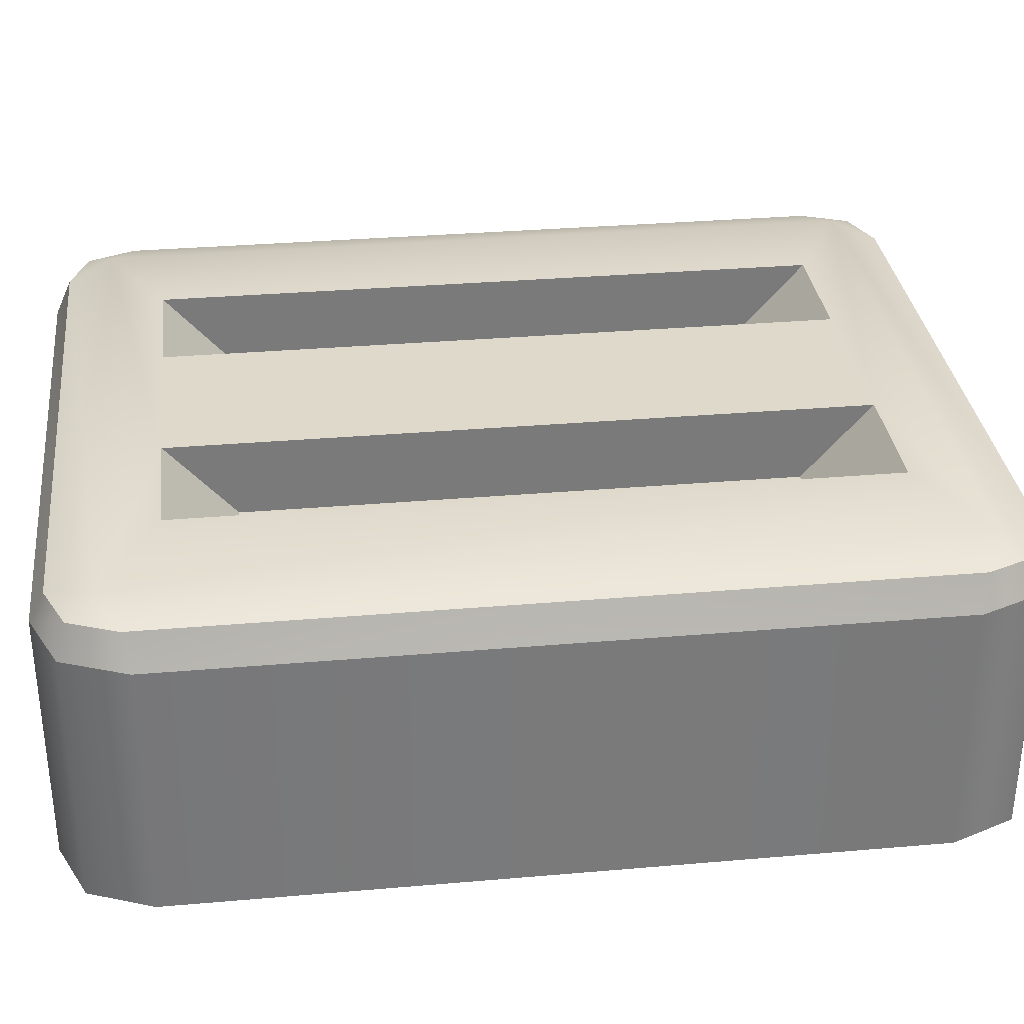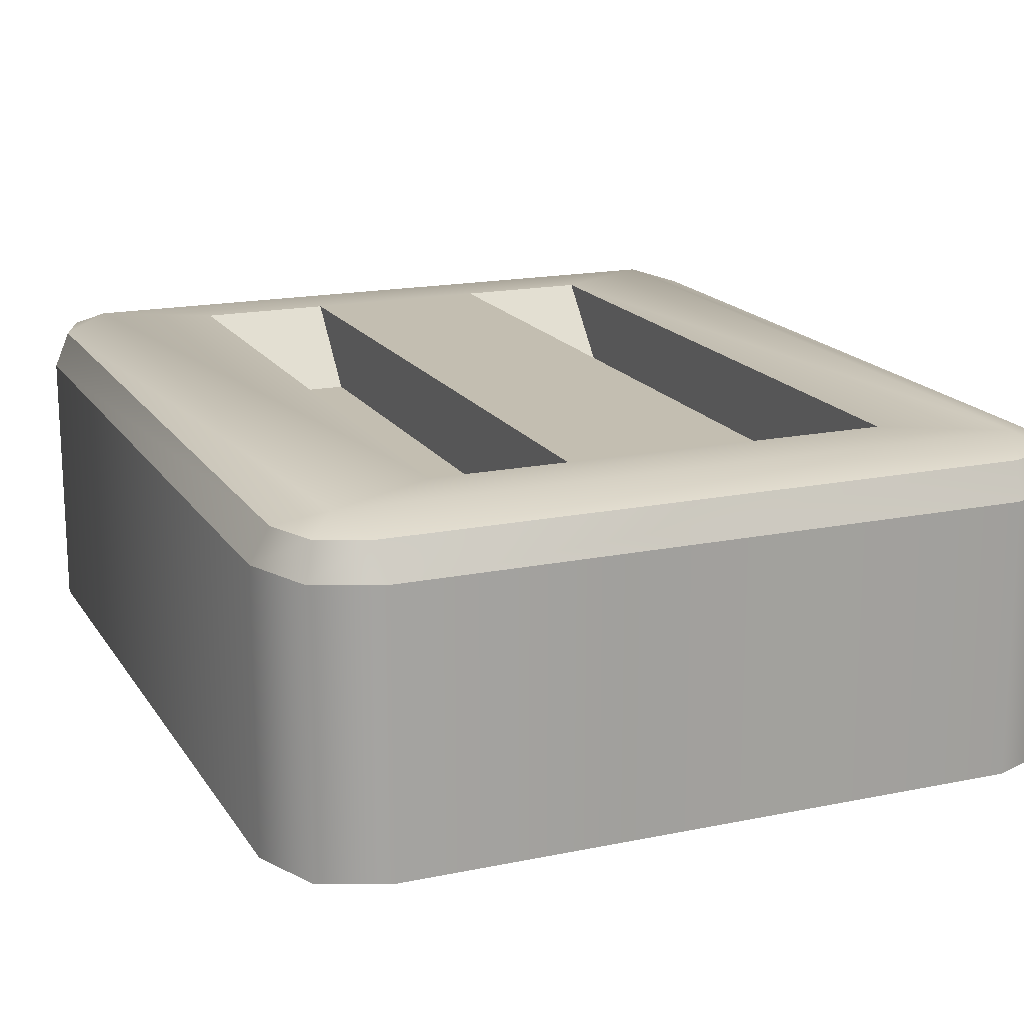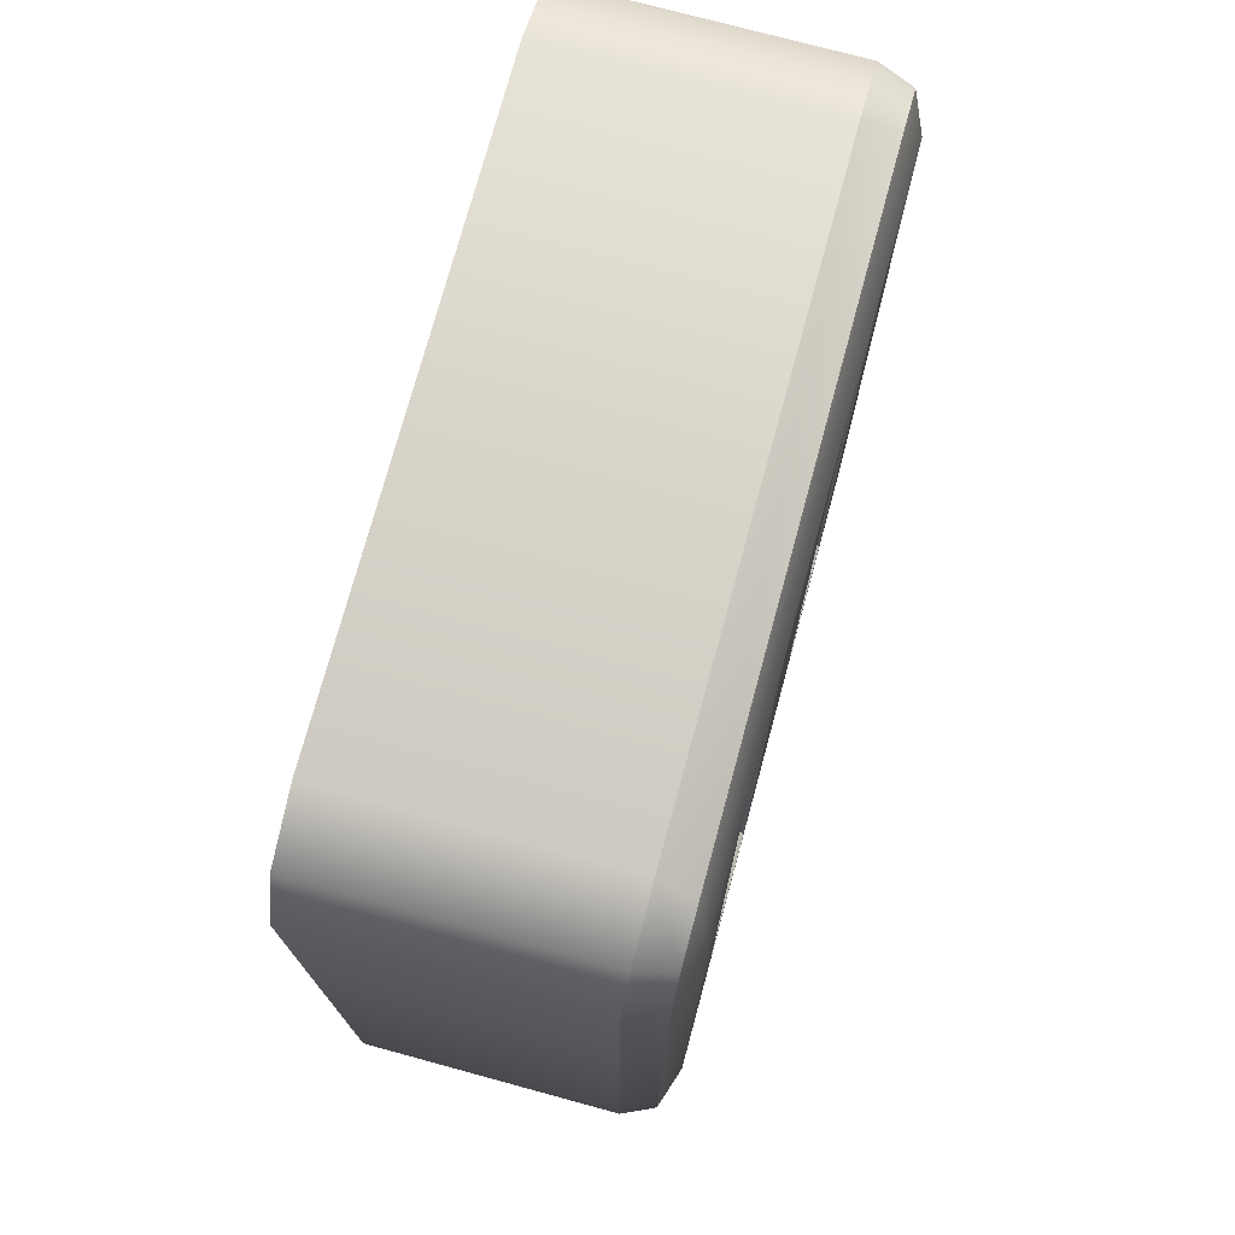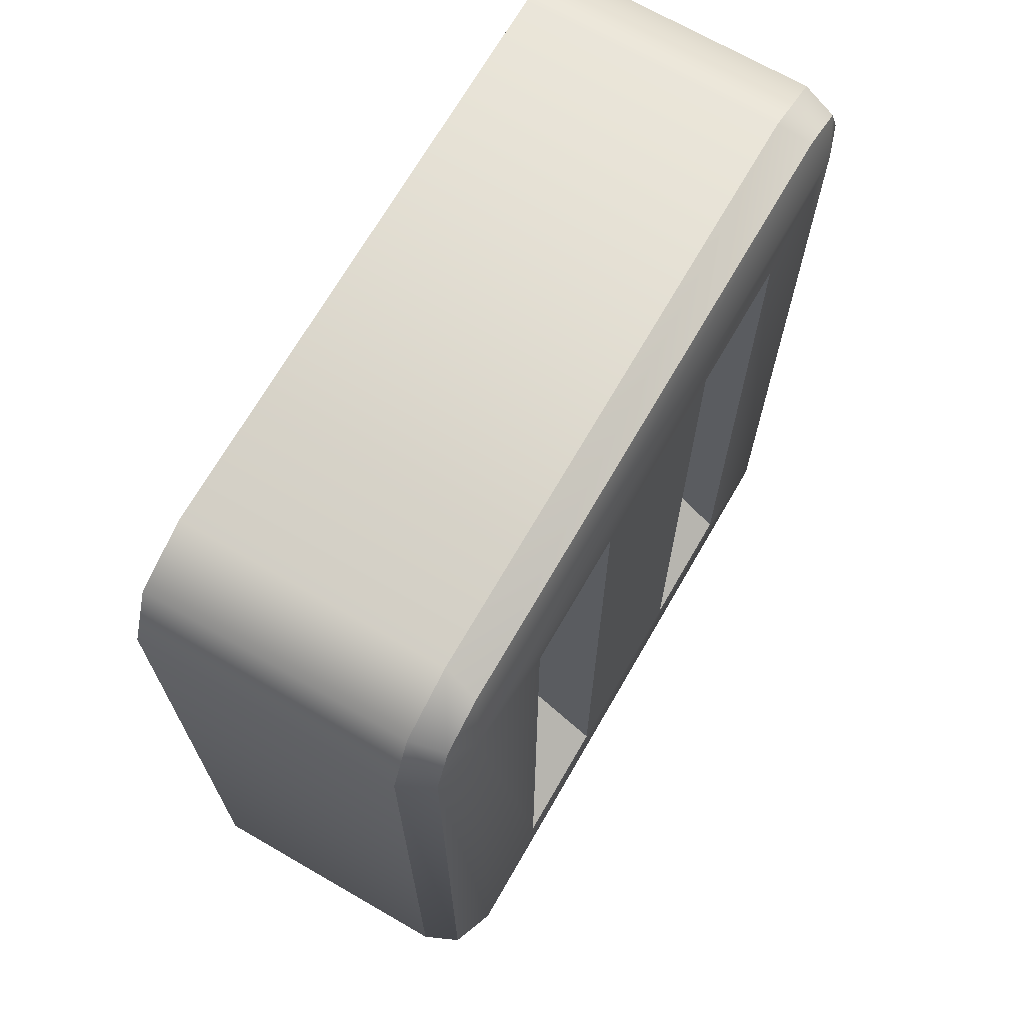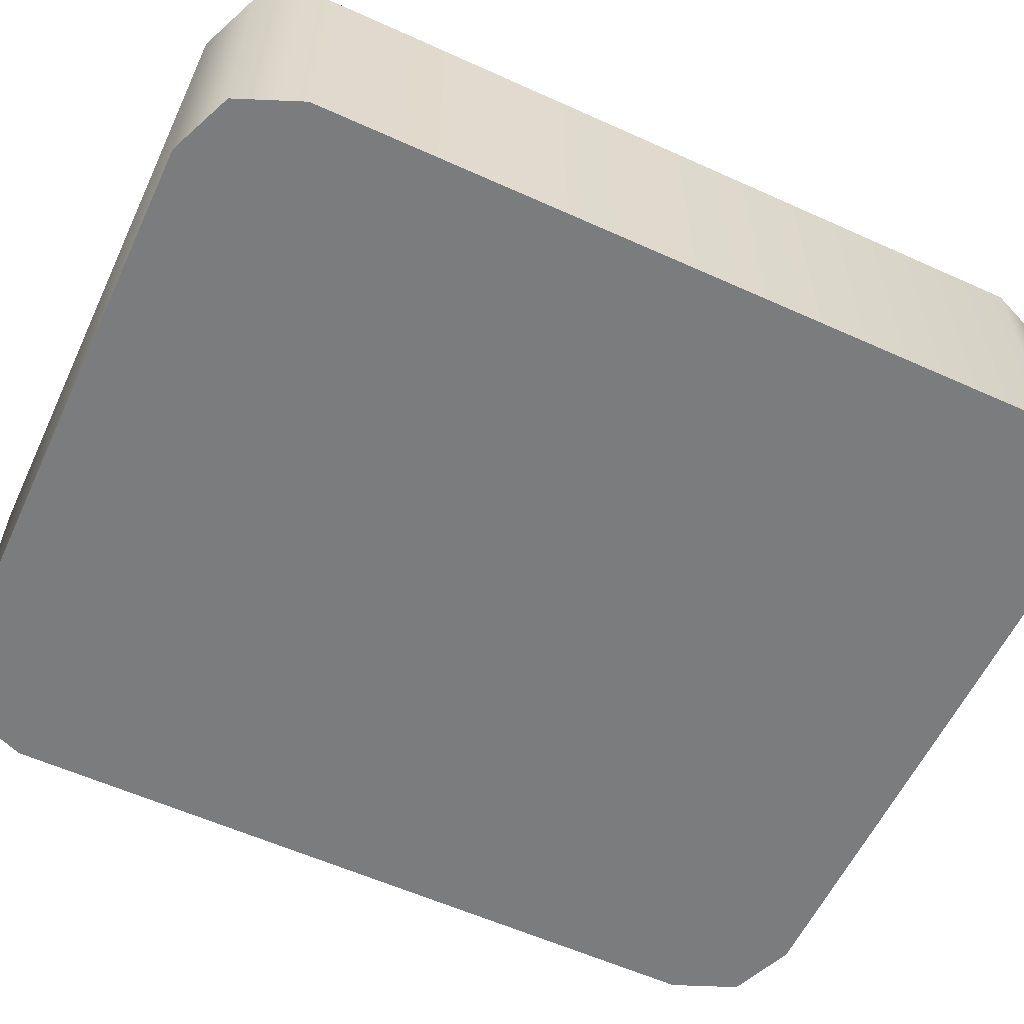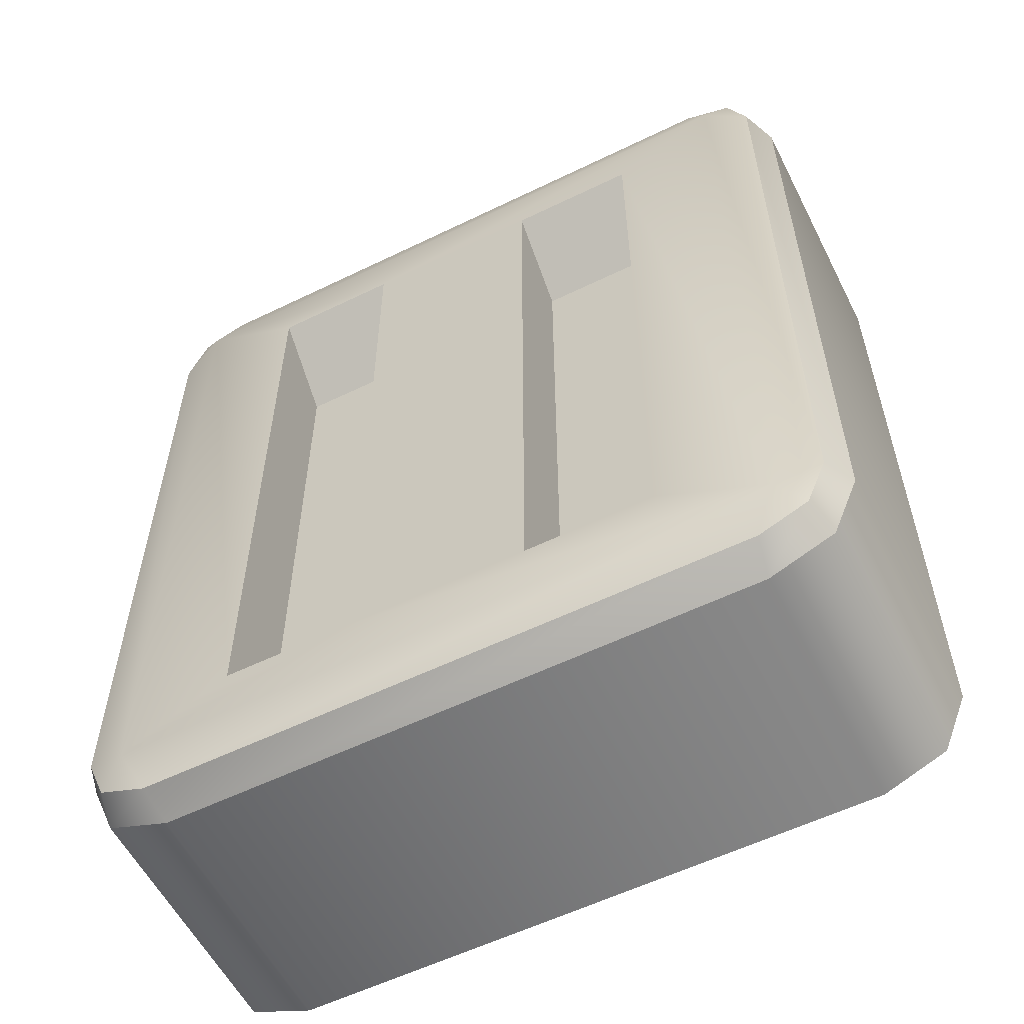
<metadata>
{"format":"obj","ext":"obj","renderer":"f3d","projection":"perspective","resolution":1024,"background":"white","views":[{"elev":32.3,"azim":-96.9,"up":"+Z"},{"elev":17.2,"azim":157.5,"up":"+Z"},{"elev":74.6,"azim":-74.8,"up":"+Y"},{"elev":69.6,"azim":-60.0,"up":"+Y"},{"elev":-58.6,"azim":65.0,"up":"+Z"},{"elev":-57.5,"azim":26.8,"up":"+Y"}]}
</metadata>
<code>
o lever_wall_base_B_red
v -0.2828 -0.4468 0.4
v -0.2828 0.4468 0.4
v -0.1172 -0.4468 0.4
v -0.1172 0.4468 0.4
v -0.2828 -0.3581 0.3
v -0.2828 0.3581 0.3
v -0.1172 0.3581 0.3
v -0.1172 -0.3581 0.3
v -0.3706 -0.4706 -0
v -0.3706 0.4706 0
v 0.3706 -0.4706 -0
v 0.3706 0.4706 0
v -0.4203 -0.5203 0.4
v -0.4203 0.5203 0.4
v 0.4203 0.5203 0.4
v 0.4203 -0.5203 0.4
v -0.5 -0.4825 0.3386
v -0.4791 -0.4912 0.382
v -0.3825 -0.6 0.3386
v -0.3912 -0.5791 0.382
v -0.4656 -0.5656 0.3386
v -0.4533 -0.5533 0.382
v -0.3825 0.6 0.3386
v -0.3912 0.5791 0.382
v -0.5 0.4825 0.3386
v -0.4791 0.4912 0.382
v -0.4656 0.5656 0.3386
v -0.4533 0.5533 0.382
v 0.5 0.4825 0.3386
v 0.4791 0.4912 0.382
v 0.3825 0.6 0.3386
v 0.3912 0.5791 0.382
v 0.4656 0.5656 0.3386
v 0.4533 0.5533 0.382
v 0.3825 -0.6 0.3386
v 0.3912 -0.5791 0.382
v 0.5 -0.4825 0.3386
v 0.4791 -0.4912 0.382
v 0.4656 -0.5656 0.3386
v 0.4533 -0.5533 0.382
v -0.4656 -0.5656 -0
v -0.3825 -0.6 -0
v -0.5 -0.4825 -0
v -0.3825 0.6 0
v -0.4656 0.5656 0
v -0.5 0.4825 0
v 0.3825 -0.6 -0
v 0.4656 -0.5656 -0
v 0.5 -0.4825 -0
v 0.4656 0.5656 0
v 0.3825 0.6 0
v 0.5 0.4825 0
v 0.1172 -0.4468 0.4
v 0.1172 0.4468 0.4
v 0.2828 -0.4468 0.4
v 0.2828 0.4468 0.4
v 0.1172 -0.3581 0.3
v 0.1172 0.3581 0.3
v 0.2828 0.3581 0.3
v 0.2828 -0.3581 0.3
f 11 9 10 12
f 42 19 21 41
f 1 3 8 5
f 1 2 14 13
f 27 45 46 25
f 51 31 33 50
f 8 7 6 5
f 2 1 5 6
f 4 2 6 7
f 3 4 7 8
f 41 21 17 43
f 42 47 35 19
f 23 44 45 27
f 50 33 29 52
f 35 47 48 39
f 17 25 46 43
f 51 44 23 31
f 39 48 49 37
f 49 52 29 37
f 17 21 22 18
f 18 22 13
f 21 19 20 22
f 22 20 13
f 23 27 28 24
f 24 28 14
f 27 25 26 28
f 28 26 14
f 29 33 34 30
f 30 34 15
f 33 31 32 34
f 34 32 15
f 35 39 40 36
f 36 40 16
f 39 37 38 40
f 40 38 16
f 16 13 20 36
f 36 20 19 35
f 13 14 26 18
f 18 26 25 17
f 14 15 32 24
f 24 32 31 23
f 15 16 38 30
f 30 38 37 29
f 9 42 41
f 9 41 43
f 10 45 44
f 10 46 45
f 11 48 47
f 11 49 48
f 12 51 50
f 12 50 52
f 9 11 47 42
f 10 9 43 46
f 12 10 44 51
f 11 12 52 49
f 53 55 60 57
f 54 53 57 58
f 56 54 58 59
f 55 56 59 60
f 4 3 53 54
f 16 15 56 55
f 1 13 3
f 55 53 16
f 16 53 3 13
f 56 15 54
f 2 4 14
f 15 14 4 54
f 57 60 59 58

</code>
